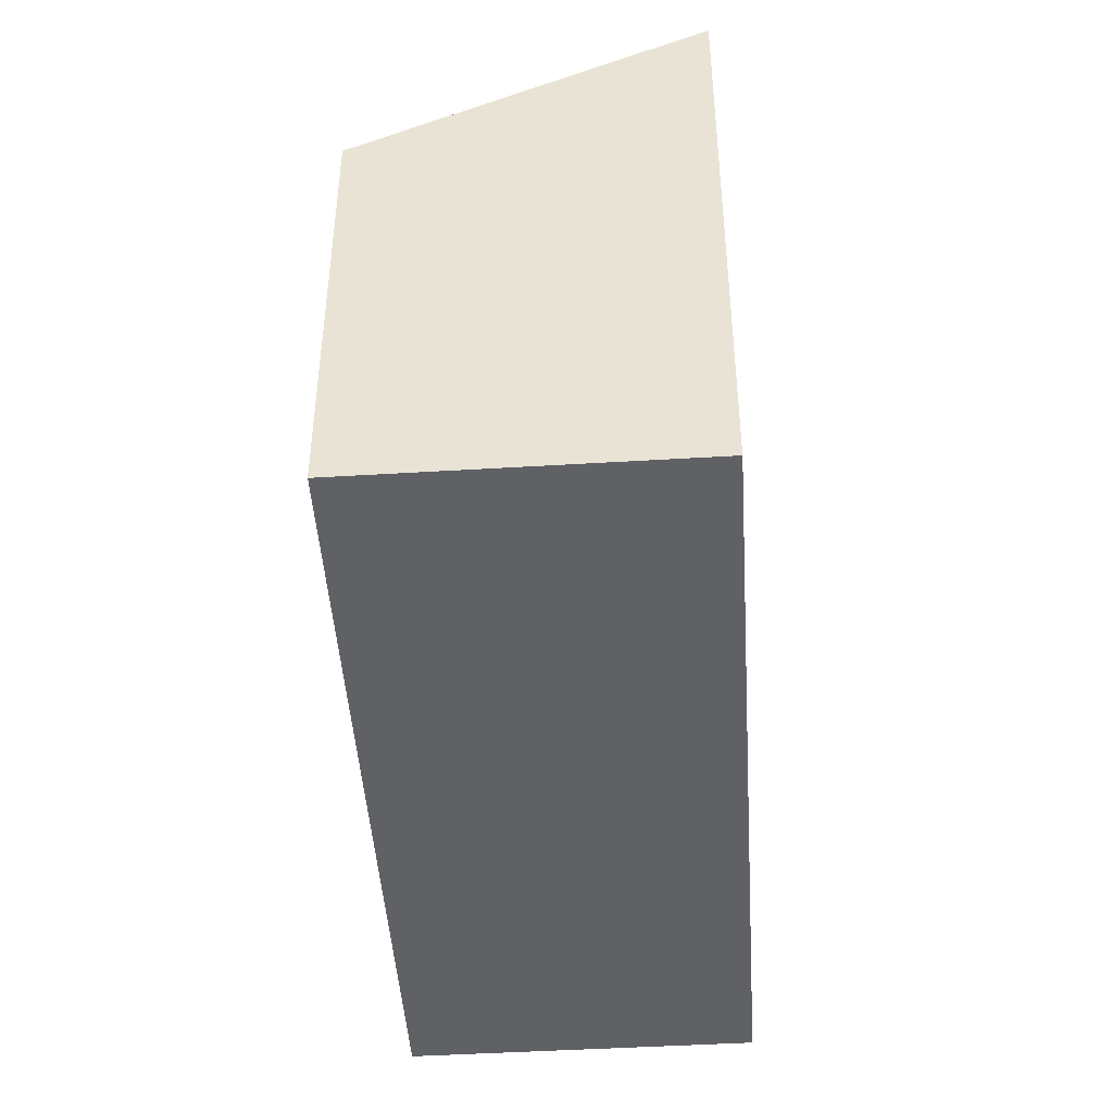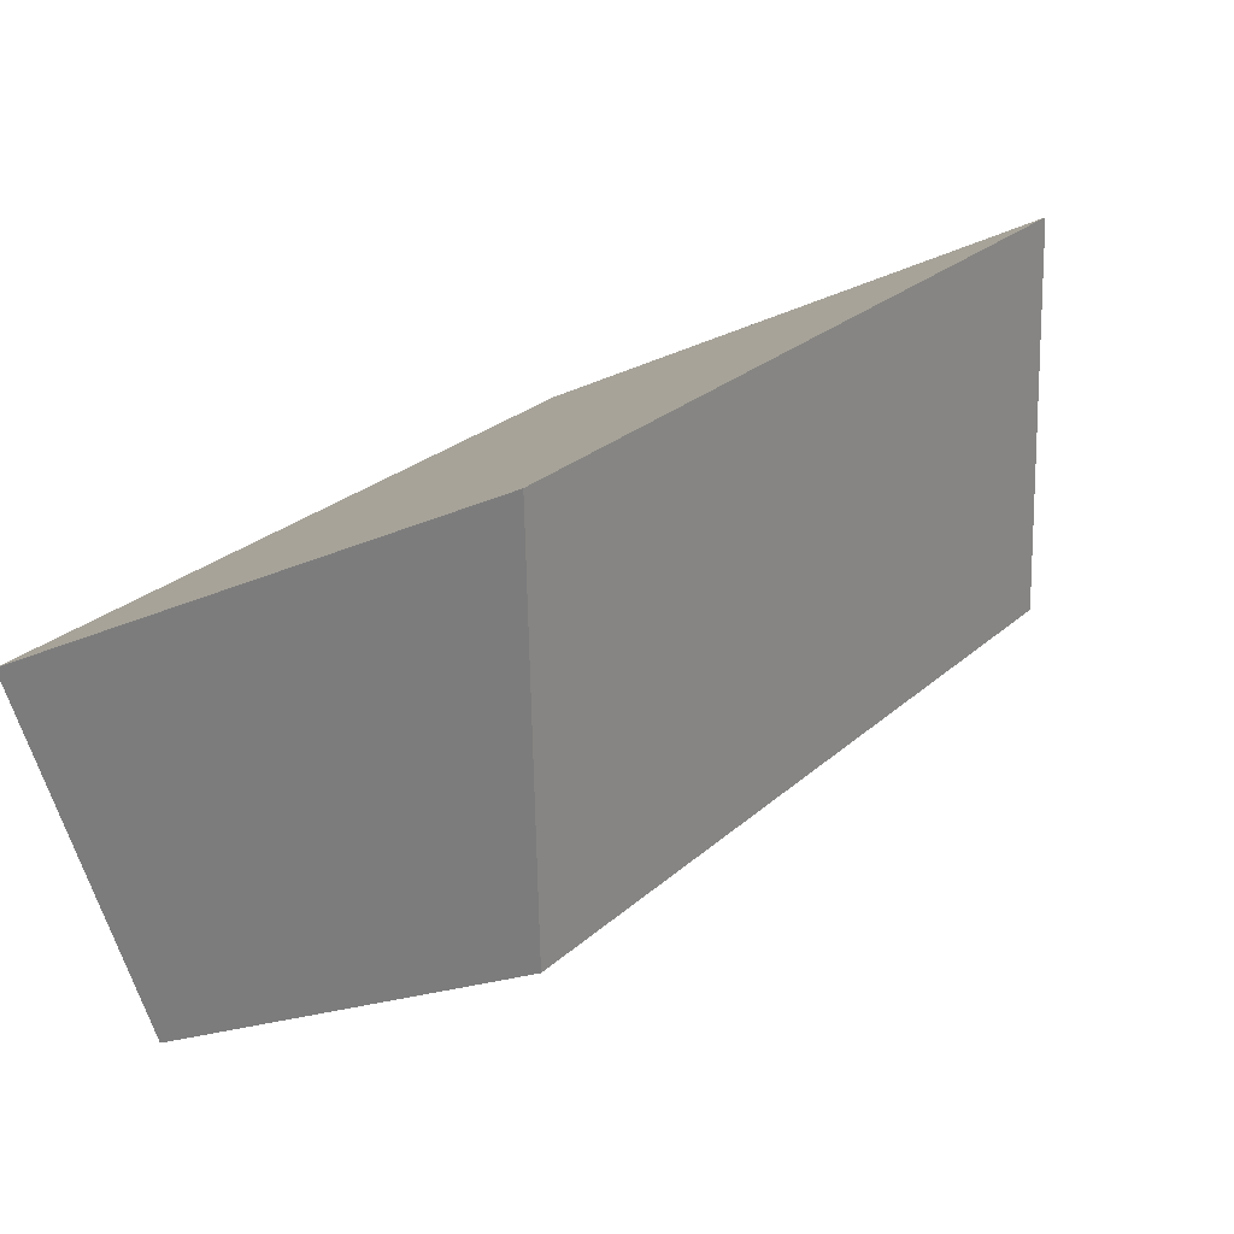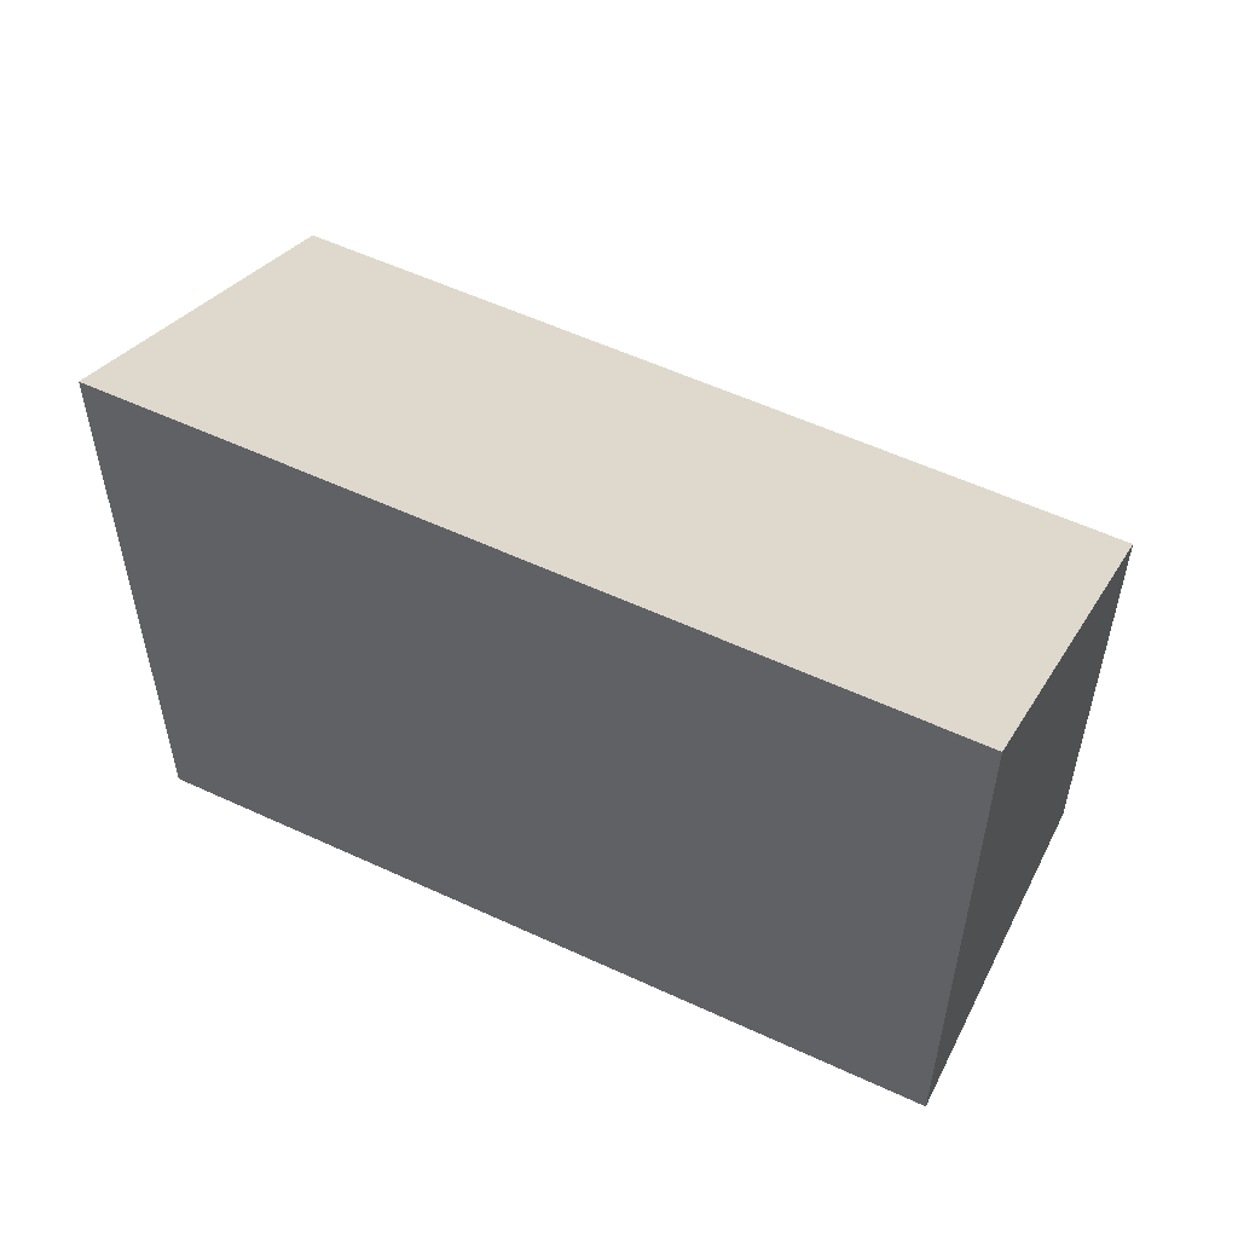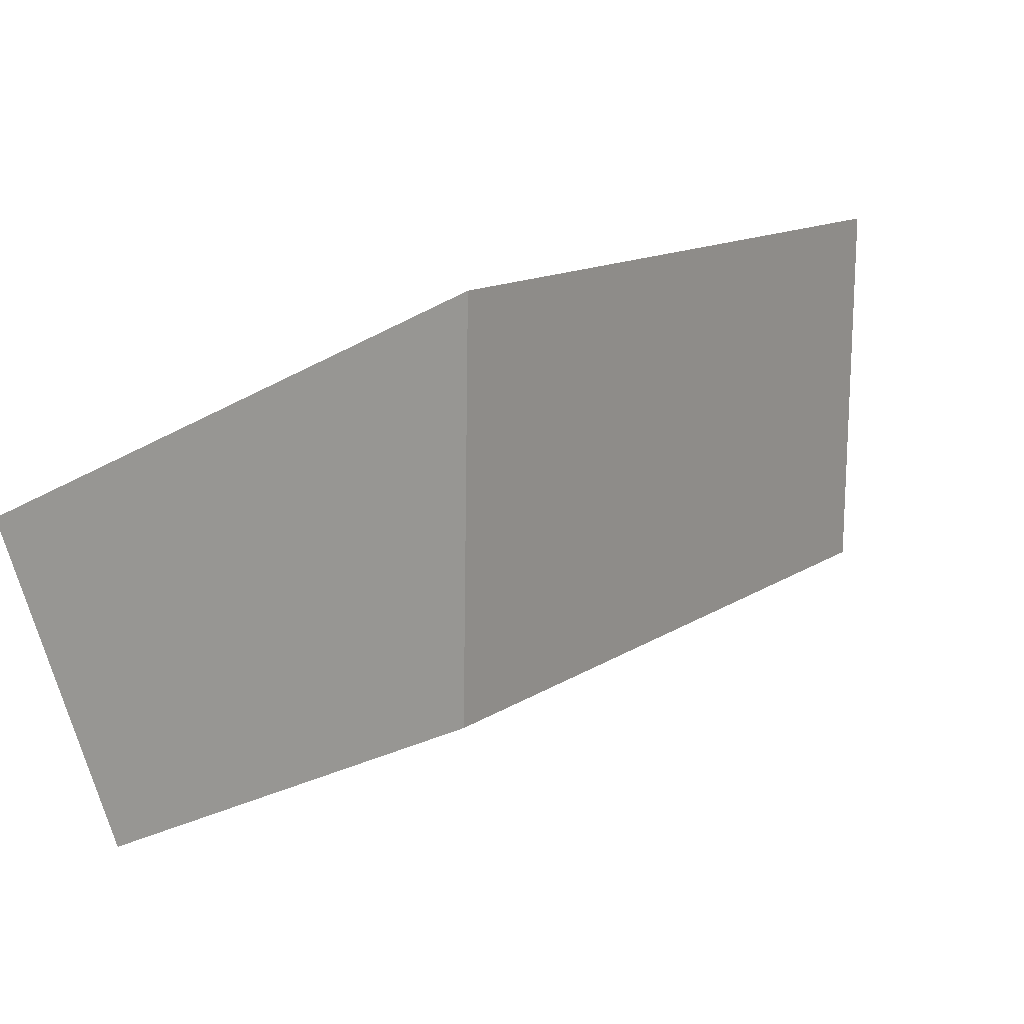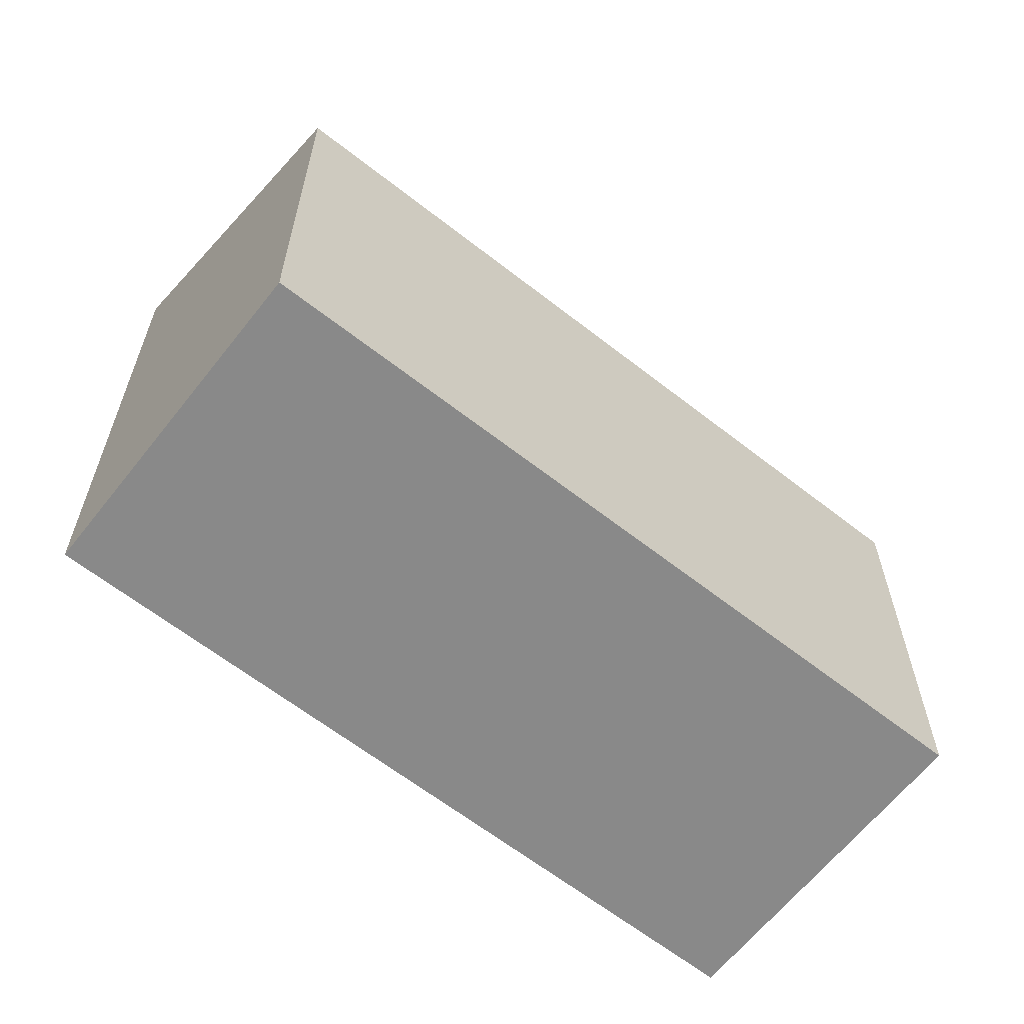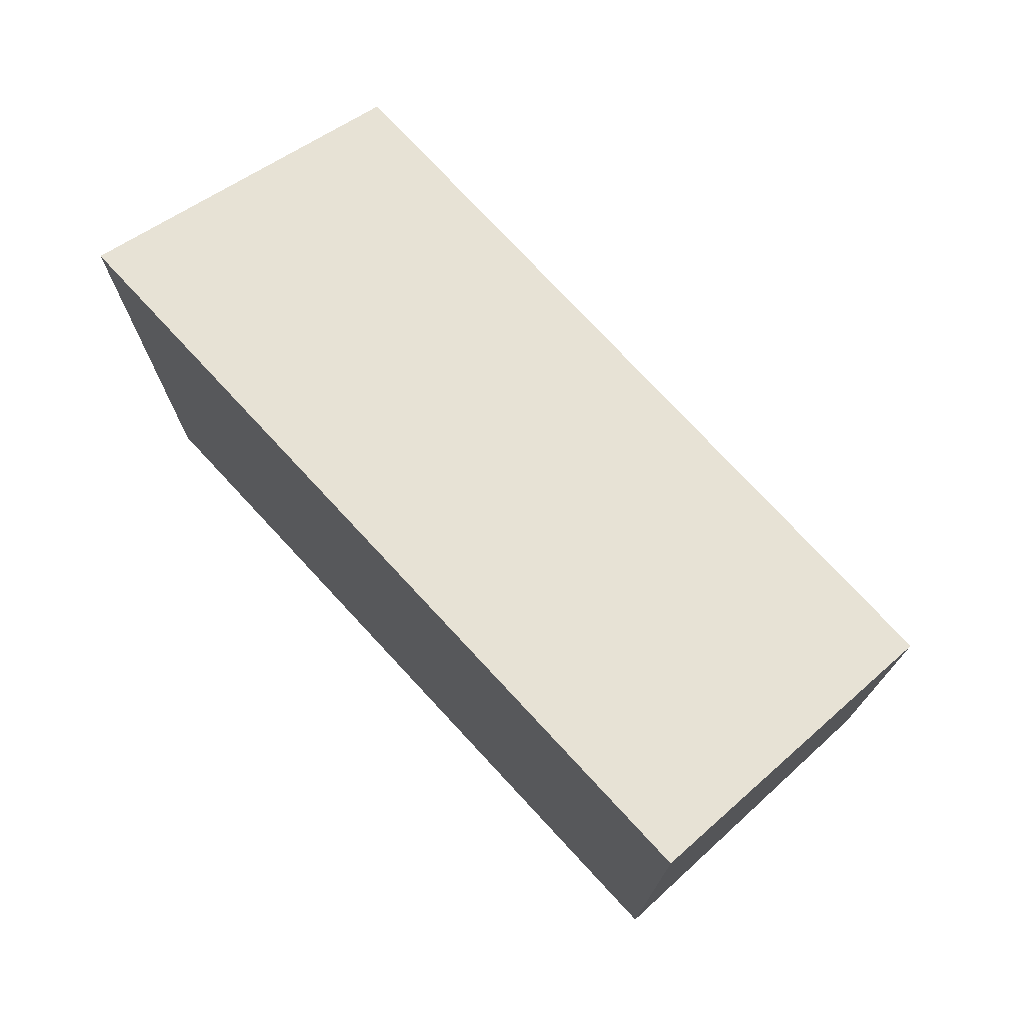
<metadata>
{"format":"obj","ext":"obj","renderer":"f3d","projection":"perspective","resolution":1024,"background":"white","views":[{"elev":-45.9,"azim":127.6,"up":"+Z"},{"elev":-18.2,"azim":-47.1,"up":"+Y"},{"elev":55.5,"azim":-120.0,"up":"+Z"},{"elev":-29.0,"azim":-50.1,"up":"+Y"},{"elev":-63.1,"azim":-4.5,"up":"+Z"},{"elev":75.3,"azim":-98.9,"up":"+Z"}]}
</metadata>
<code>
v -329 -582.9 7.619
v -326.6 -586.5 5.557
v -334.8 -592 5.561
v -337.2 -588.4 7.623
v -329 -582.9 7.613
v -337.2 -588.4 7.616
v -329 -582.9 7.613
v -326.7 -586.5 5.557
v -329 -582.9 7.619
v -328.8 -583.3 7.419
v -328.8 -583.3 7.419
v -337 -588.8 7.423
v -326.6 -586.5 5.558
v -326.7 -586.5 5.558
v -334.8 -592 5.562
v -334.8 -591.9 5.562
v -334.8 -591.9 5.561
v -336.9 -588.7 7.423
v -337.2 -588.4 7.623
v -337.1 -588.4 7.616
v -329 -582.9 7.613
v -329 -582.9 7.619
v -329 -582.9 -8.882e-16
v -329 -582.9 0
v -326.7 -586.5 5.557
v -326.6 -586.5 5.557
v -326.6 -586.5 0
v -326.7 -586.5 0
v -334.8 -592 5.562
v -334.8 -592 5.561
v -334.8 -592 0
v -334.8 -592 0
v -337.2 -588.4 7.623
v -337.2 -588.4 7.623
v -337.2 -588.4 0
v -337.2 -588.4 -8.882e-16
v -328.8 -583.3 7.419
v -329 -582.9 7.613
v -329 -582.9 0
v -328.8 -583.3 0
v -337.2 -588.4 7.623
v -337.2 -588.4 7.616
v -337.2 -588.4 -8.882e-16
v -337.2 -588.4 0
v -334.8 -591.9 5.561
v -326.7 -586.5 5.557
v -326.7 -586.5 0
v -334.8 -591.9 0
v -329 -582.9 7.619
v -329 -582.9 7.619
v -329 -582.9 -8.882e-16
v -329 -582.9 -8.882e-16
v -326.6 -586.5 5.558
v -328.8 -583.3 7.419
v -328.8 -583.3 0
v -326.6 -586.5 8.882e-16
v -337.2 -588.4 7.616
v -337 -588.8 7.423
v -337 -588.8 0
v -337.2 -588.4 -8.882e-16
v -326.6 -586.5 5.557
v -326.6 -586.5 5.558
v -326.6 -586.5 8.882e-16
v -326.6 -586.5 0
v -337 -588.8 7.423
v -334.8 -592 5.562
v -334.8 -592 0
v -337 -588.8 0
v -334.8 -592 5.561
v -334.8 -591.9 5.561
v -334.8 -591.9 0
v -334.8 -592 0
v -329 -582.9 7.619
v -337.2 -588.4 7.623
v -337.2 -588.4 -8.882e-16
v -329 -582.9 -8.882e-16
v -329 -582.9 0
v -326.6 -586.5 0
v -334.8 -592 0
v -337.2 -588.4 0
f 20 6 4 19
f 18 12 6 20
f 11 7 5 10
f 9 1 5 7
f 14 11 10 13
f 16 15 12 18
f 13 2 8 14
f 17 3 15 16
f 16 14 8 17
f 18 11 14 16
f 19 9 7 20
f 20 7 11 18
f 22 23 24 21
f 26 27 28 25
f 30 31 32 29
f 34 35 36 33
f 38 39 40 37
f 42 43 44 41
f 46 47 48 45
f 50 51 52 49
f 54 55 56 53
f 58 59 60 57
f 62 63 64 61
f 66 67 68 65
f 70 71 72 69
f 74 75 76 73
f 78 79 80 77

</code>
